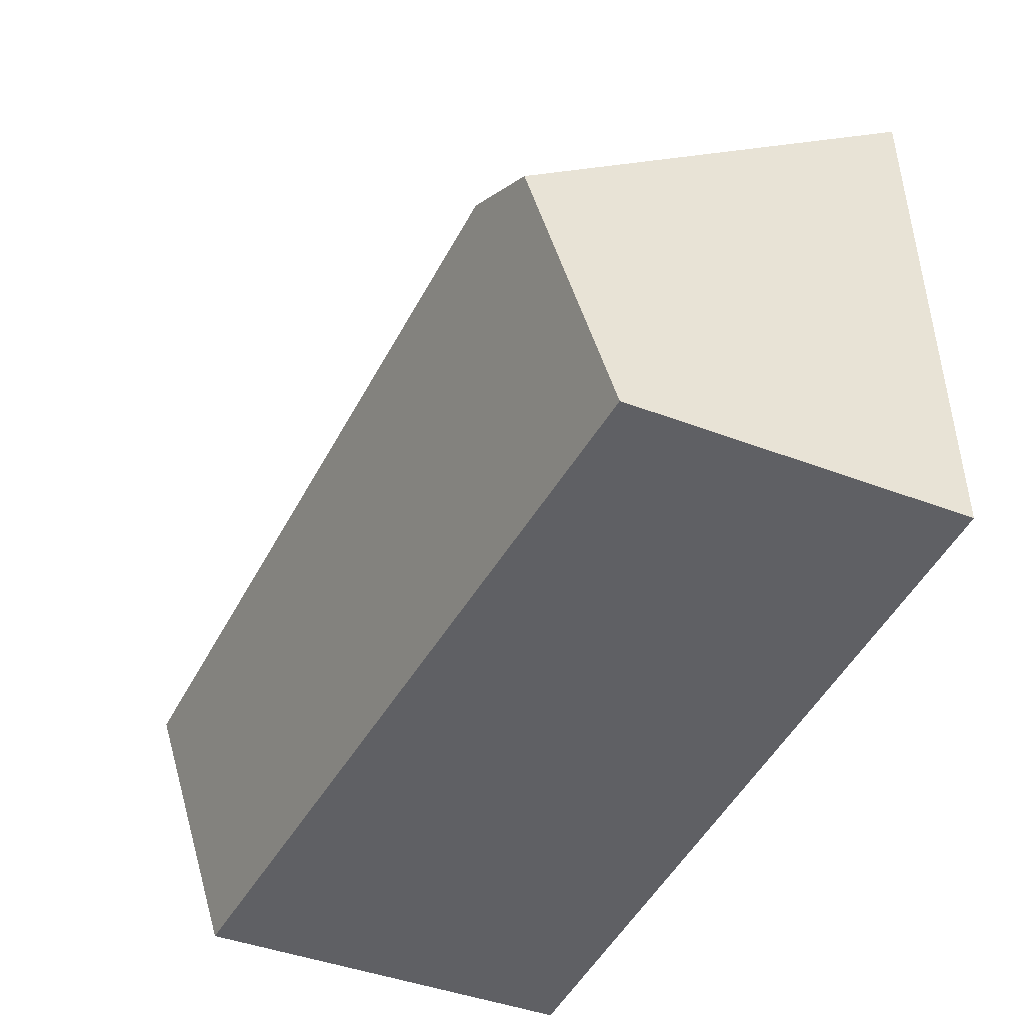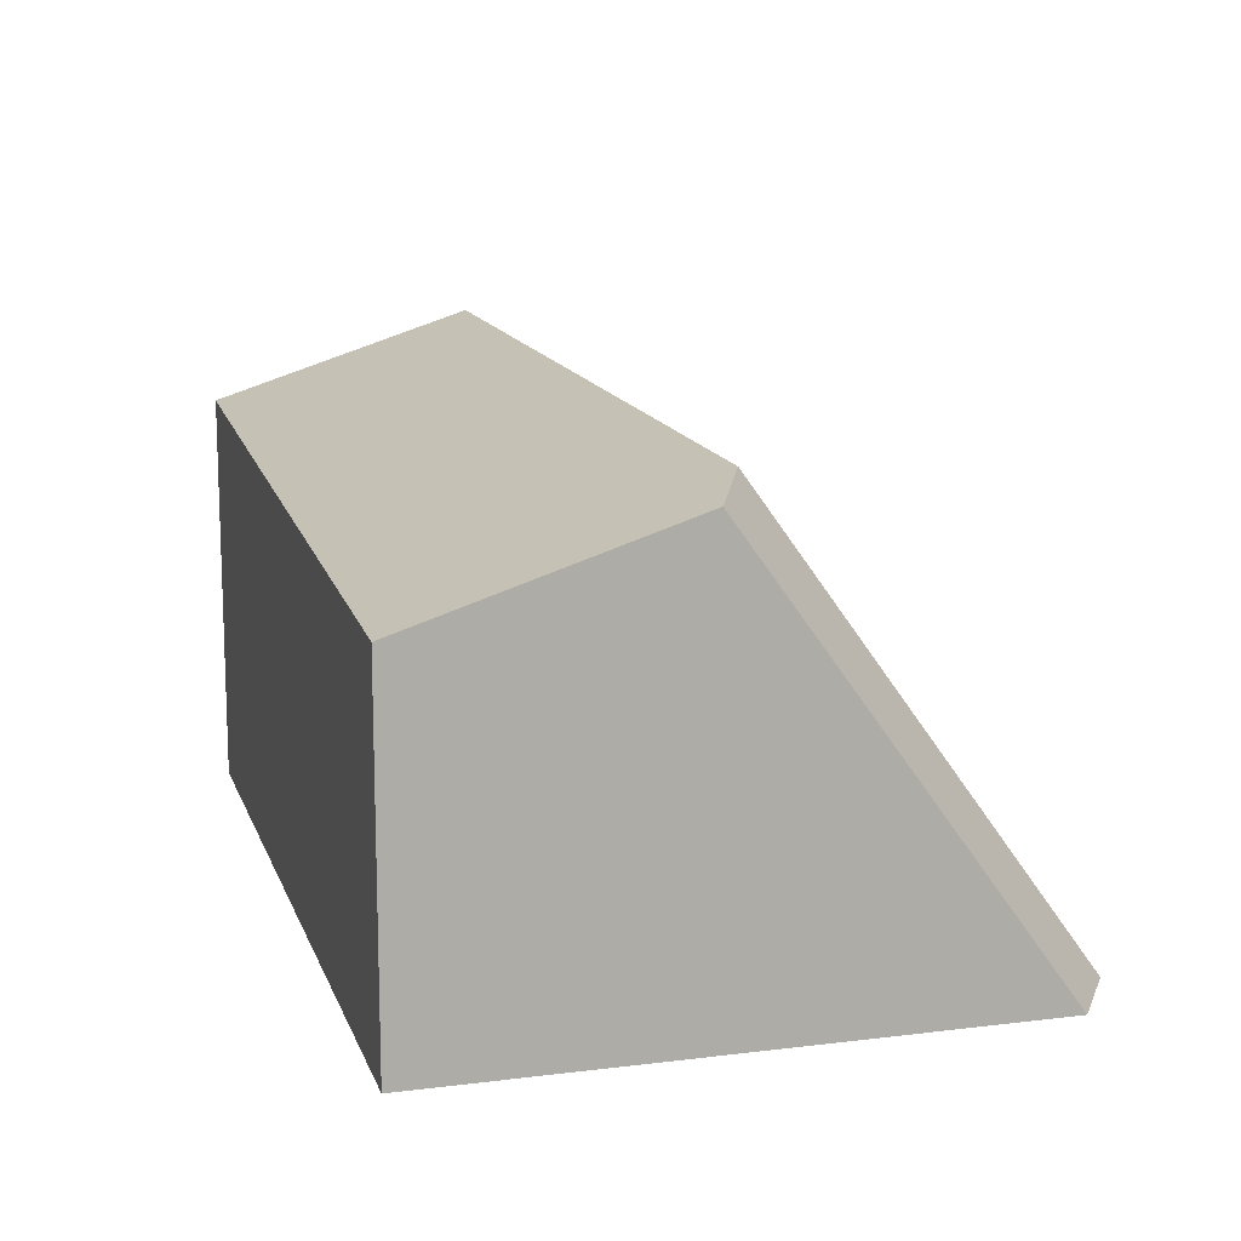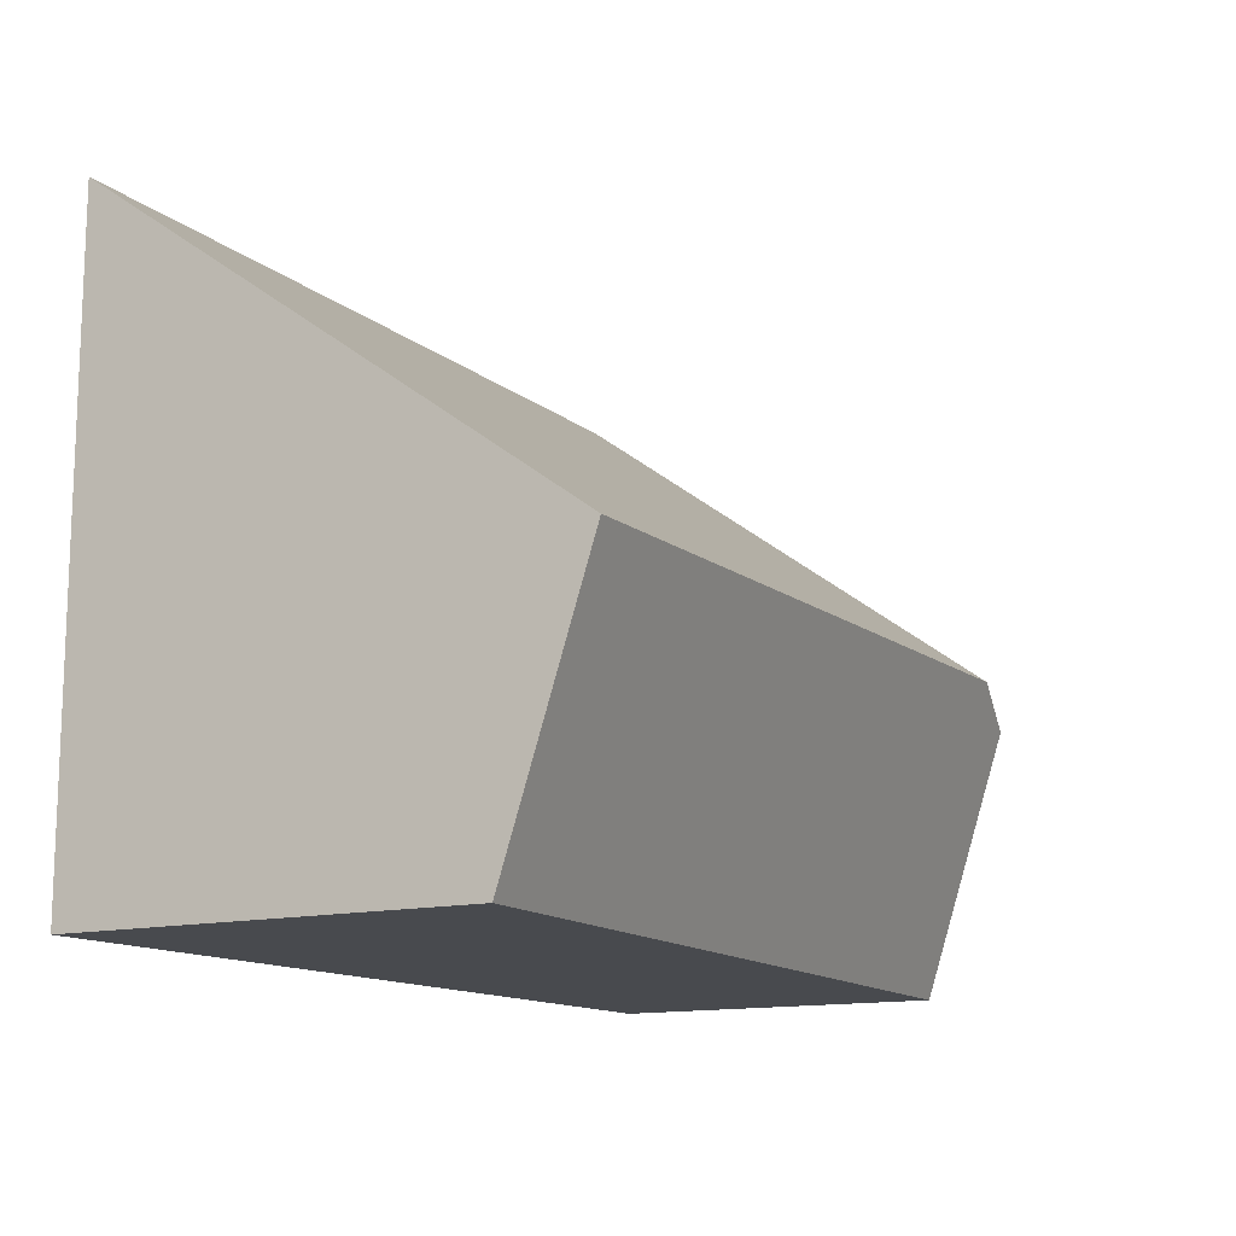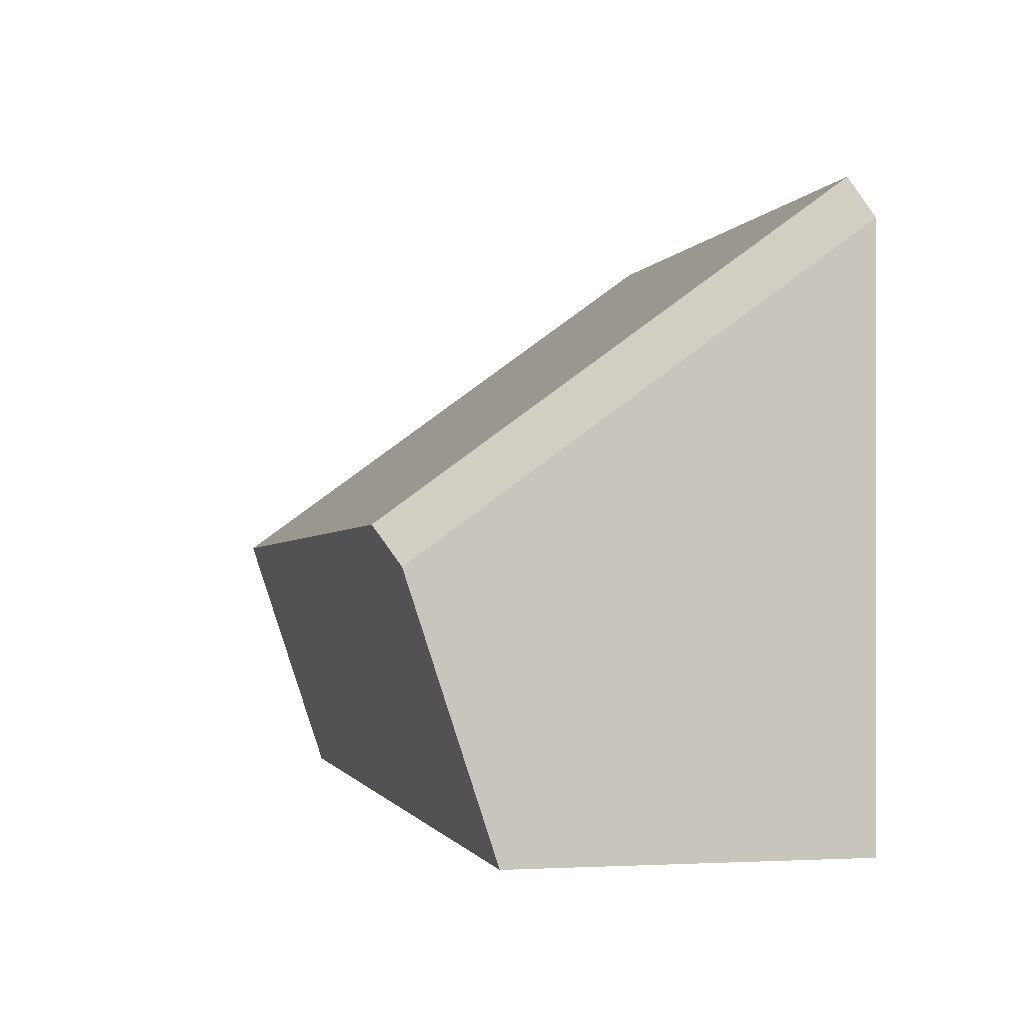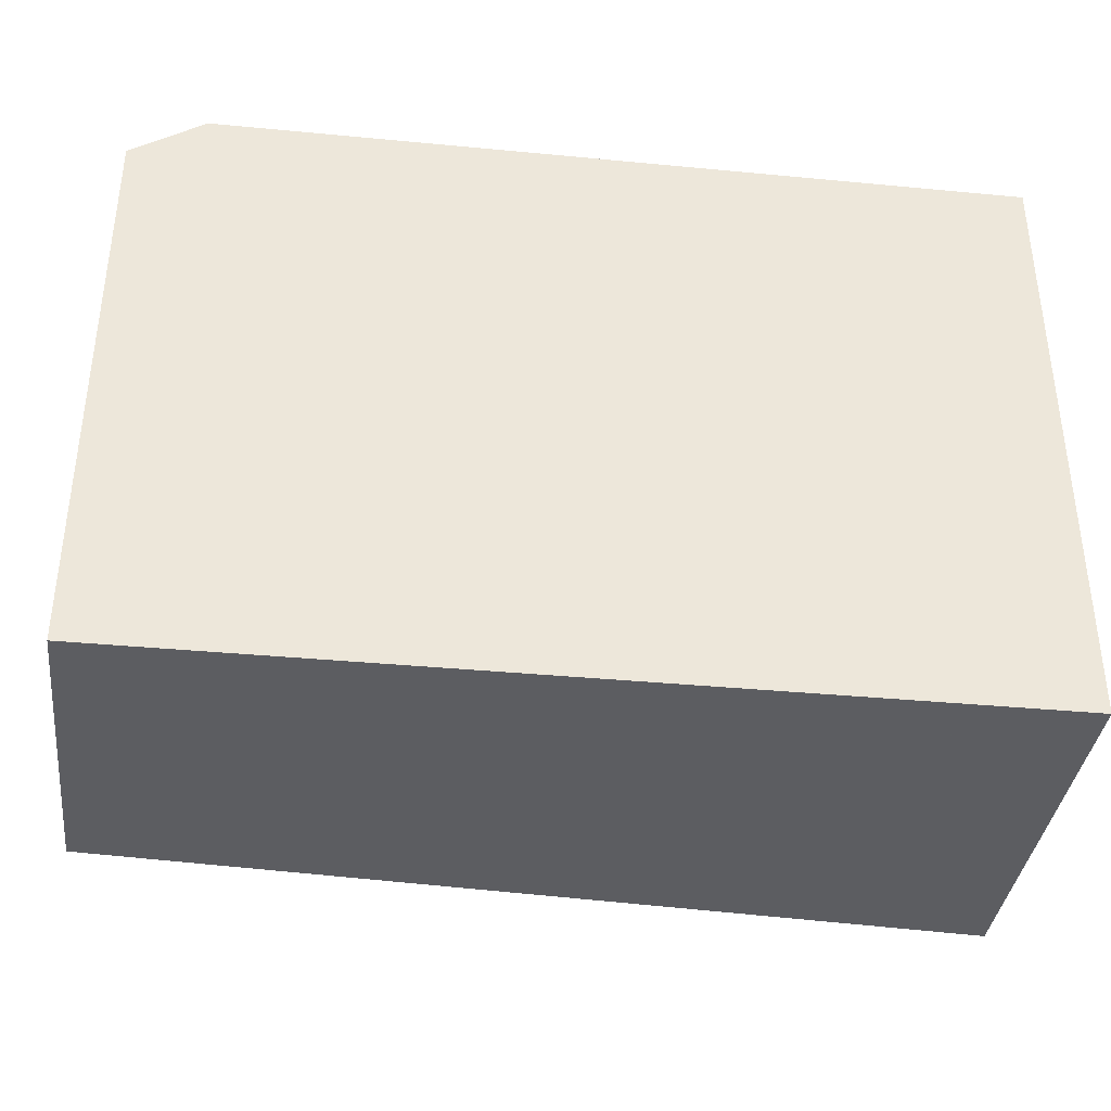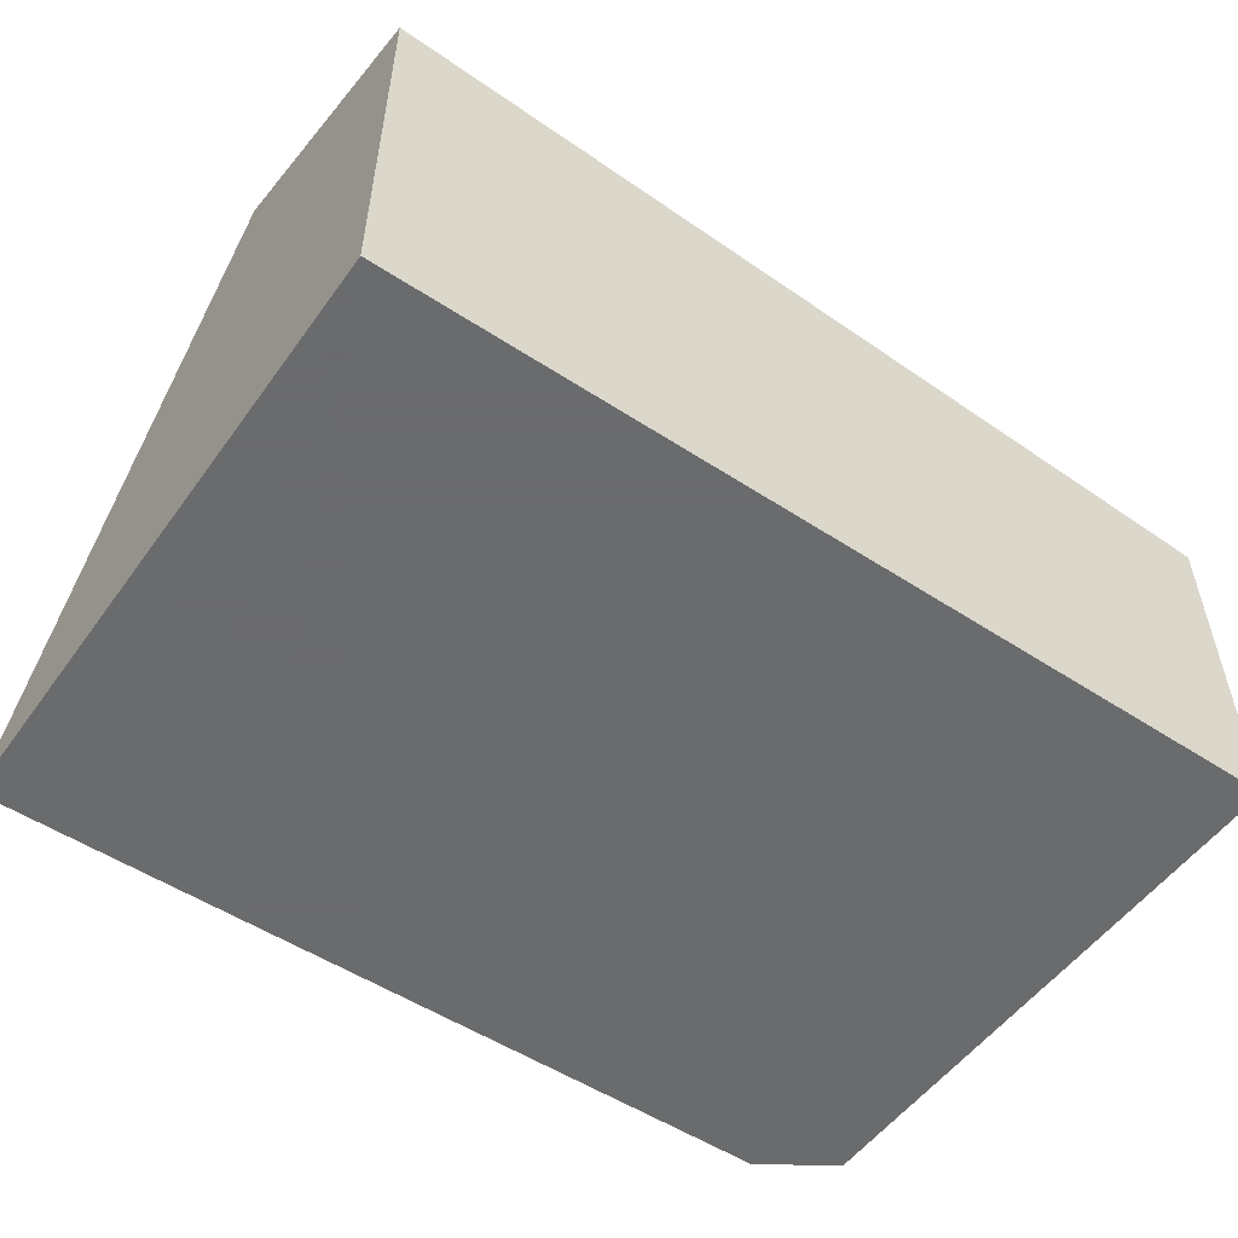
<metadata>
{"format":"obj","ext":"obj","renderer":"f3d","projection":"perspective","resolution":1024,"background":"white","views":[{"elev":-44.5,"azim":66.2,"up":"+Y"},{"elev":12.6,"azim":74.1,"up":"+Z"},{"elev":-13.2,"azim":-59.9,"up":"+Y"},{"elev":-0.2,"azim":78.8,"up":"+Y"},{"elev":-37.1,"azim":173.0,"up":"+Y"},{"elev":-53.2,"azim":-35.0,"up":"+Z"}]}
</metadata>
<code>
v -0.001 -0.001 0
v 70 -0.001 0
v 70 45.08 0
v 70 20.6 33.69
v 70 -0.001 27
v 70 2.722 27.88
v -0.001 -0.001 31.63
v 64.1 -0.001 27.39
v 29.67 -0.001 29.67
v 33.2 -0.001 29.43
v 13.02 48.88 0
v 21.12 48.88 0
v 49.32 22.87 35.8
v 58.78 23.24 35.29
v 59.32 48.88 0
v 64.2 48.88 0
v 64.2 23.45 35
v 64.2 42.89 8.246
v 64.2 47.39 2.054
v 64.2 47.72 1.605
v 1.864 21.03 38.34
v 3.424 21.09 38.26
v -0.001 48.88 0
v -0.001 28.31 28.31
v 1.675 21.02 38.35
v -0.001 21.56 37.61
v -0.001 20.96 38.44
v 46.46 22.76 35.95
v 40.17 22.52 36.29
f 5 1 2
f 2 1 12
f 5 8 1
f 9 7 1
f 27 1 7
f 10 1 8
f 1 10 9
f 12 1 11
f 11 1 23
f 1 24 23
f 1 26 24
f 26 1 27
f 4 2 3
f 3 2 12
f 6 2 4
f 5 2 6
f 4 3 18
f 15 3 12
f 16 3 15
f 20 3 16
f 18 3 19
f 19 3 20
f 8 6 4
f 8 4 13
f 13 4 14
f 14 4 17
f 4 18 17
f 5 6 8
f 25 7 9
f 27 7 25
f 8 22 10
f 8 13 28
f 29 22 8
f 8 28 29
f 10 21 9
f 21 25 9
f 22 21 10
f 14 12 11
f 13 14 11
f 28 13 11
f 23 22 11
f 22 29 11
f 29 28 11
f 14 15 12
f 17 15 14
f 15 20 16
f 17 18 15
f 18 19 15
f 19 20 15
f 23 21 22
f 23 25 21
f 23 24 25
f 24 26 25
f 26 27 25

</code>
